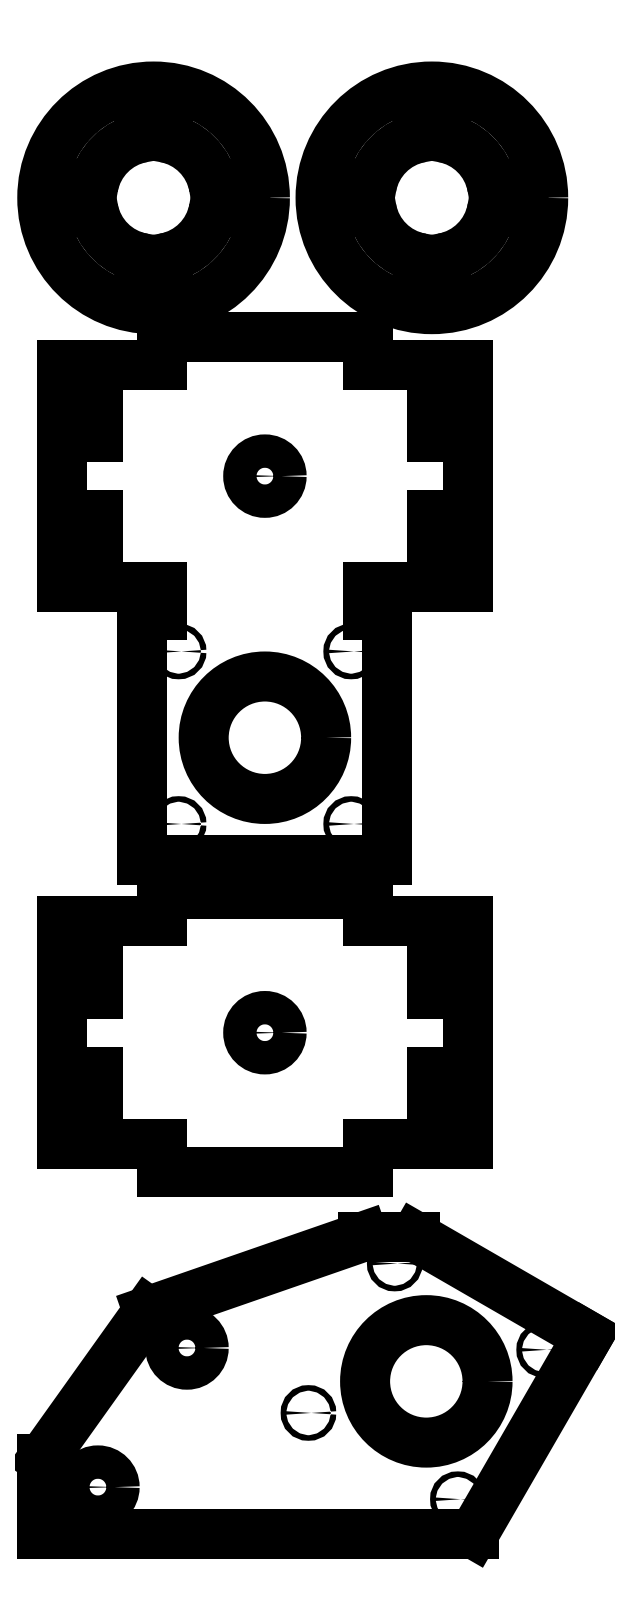
<metadata>
{"format":"dxf","ext":"dxf","renderer":"ezdxf+matplotlib","layout":"modelspace","background":"white","min_lineweight":24,"dpi":150}
</metadata>
<code>
0
SECTION
2
ENTITIES
0
INSERT
8
0
2
part15-0
10
40
20
-10
30
0
41
1
42
1
43
0
50
0
70
1
71
1
44
1
45
1
0
INSERT
8
0
2
part14-0
10
40
20
-110
30
0
41
1
42
1
43
0
50
0
70
1
71
1
44
1
45
1
0
INSERT
8
0
2
part21-0
10
20
20
40
30
0
41
1
42
1
43
0
50
0
70
1
71
1
44
1
45
1
0
INSERT
8
0
2
part21-0
10
70
20
40
30
0
41
1
42
1
43
0
50
0
70
1
71
1
44
1
45
1
0
INSERT
8
0
2
Крепление двигателя Y_Новое-0
10
0
20
-200
30
0
41
1
42
1
43
0
50
0
70
1
71
1
44
0
45
0
0
ENDSEC
0
EOF

</code>
